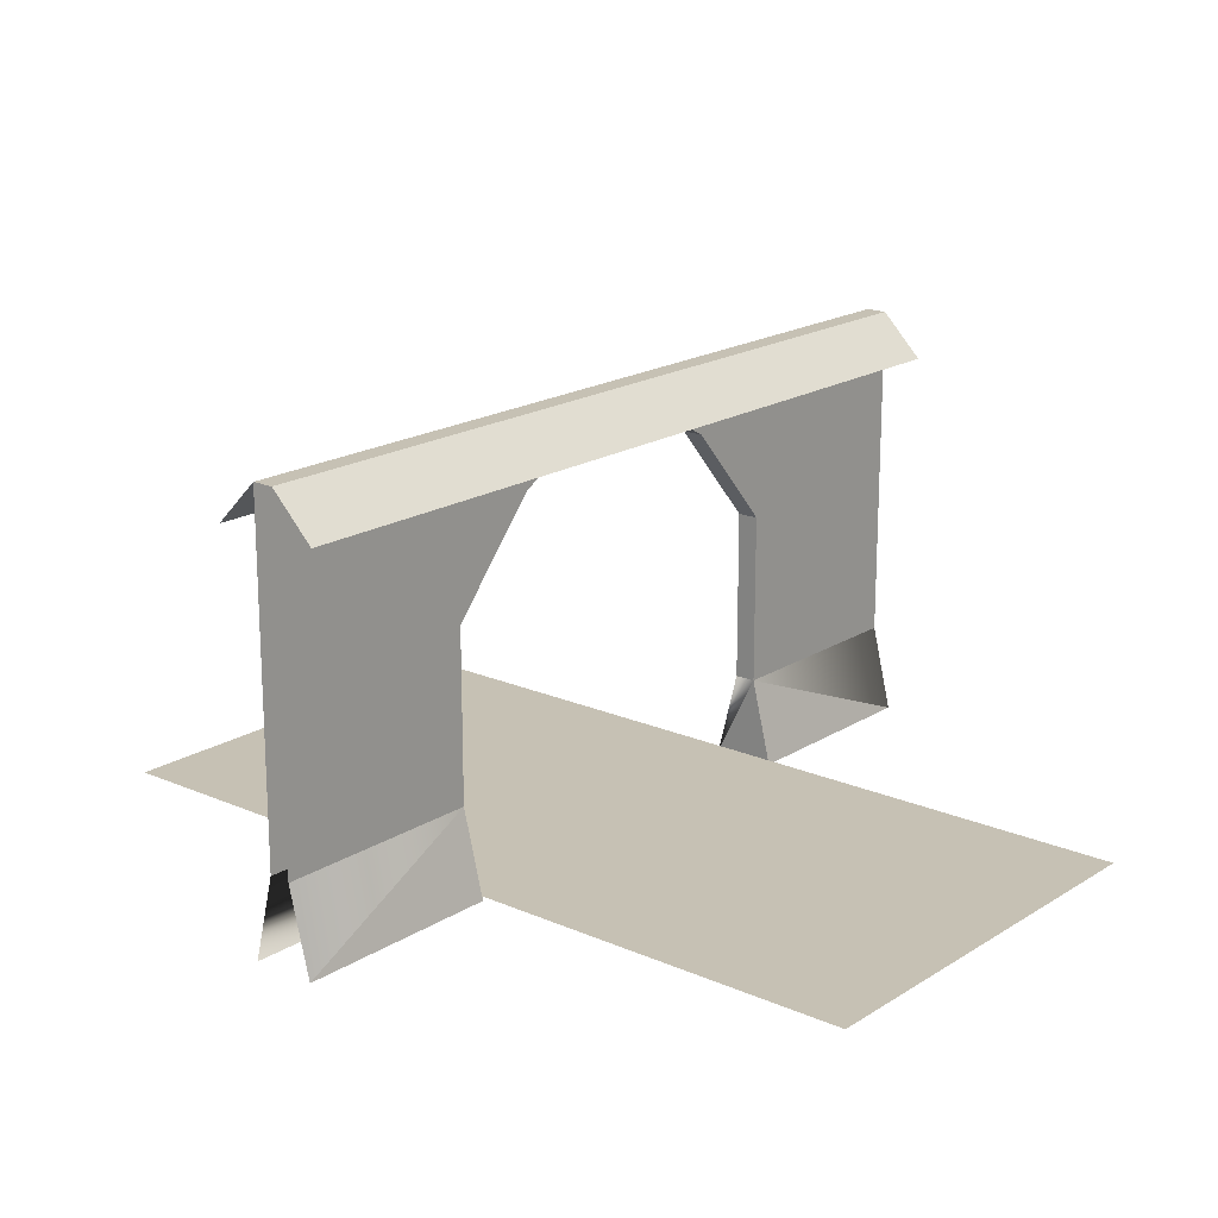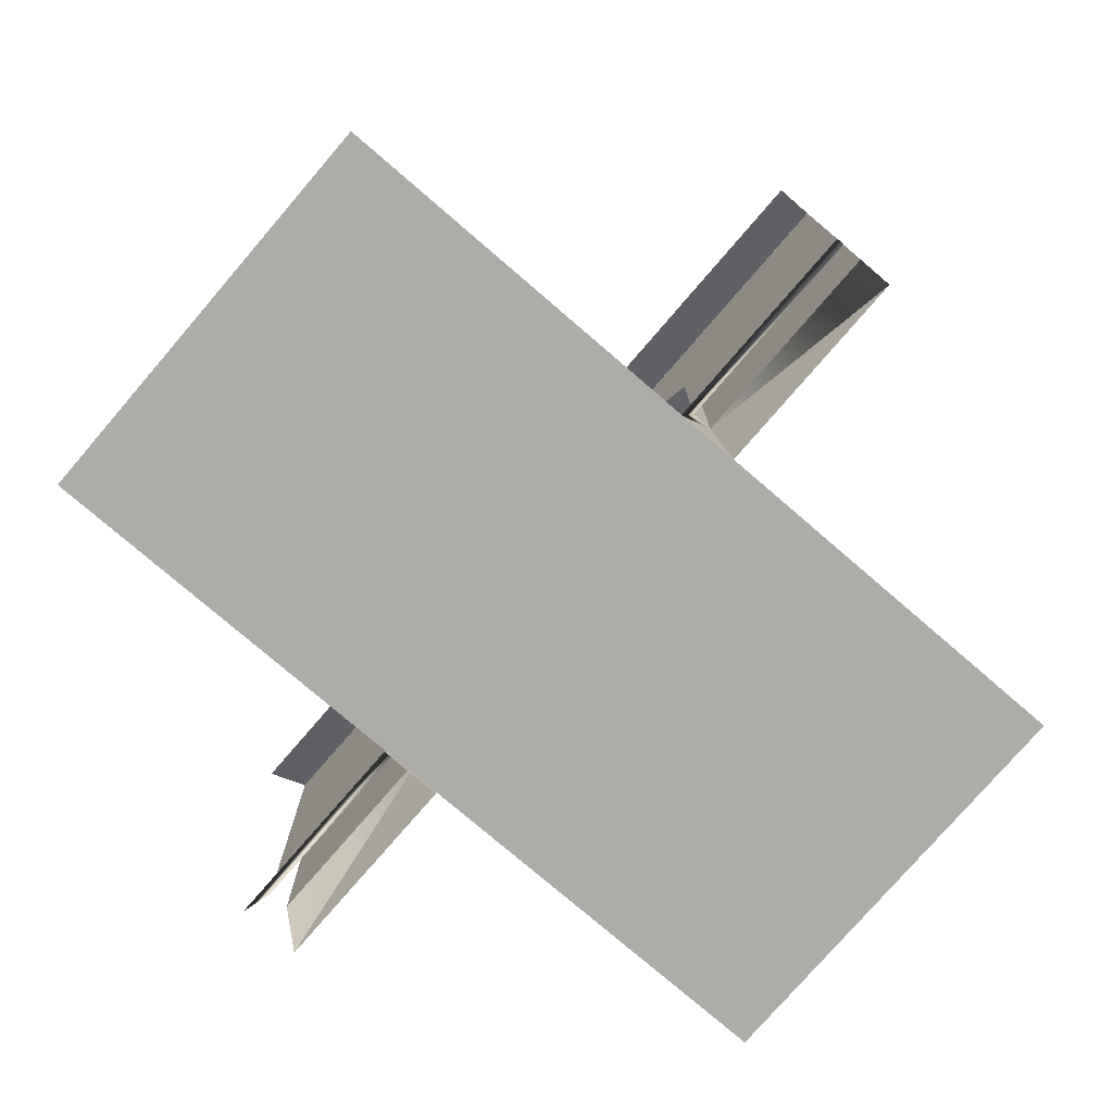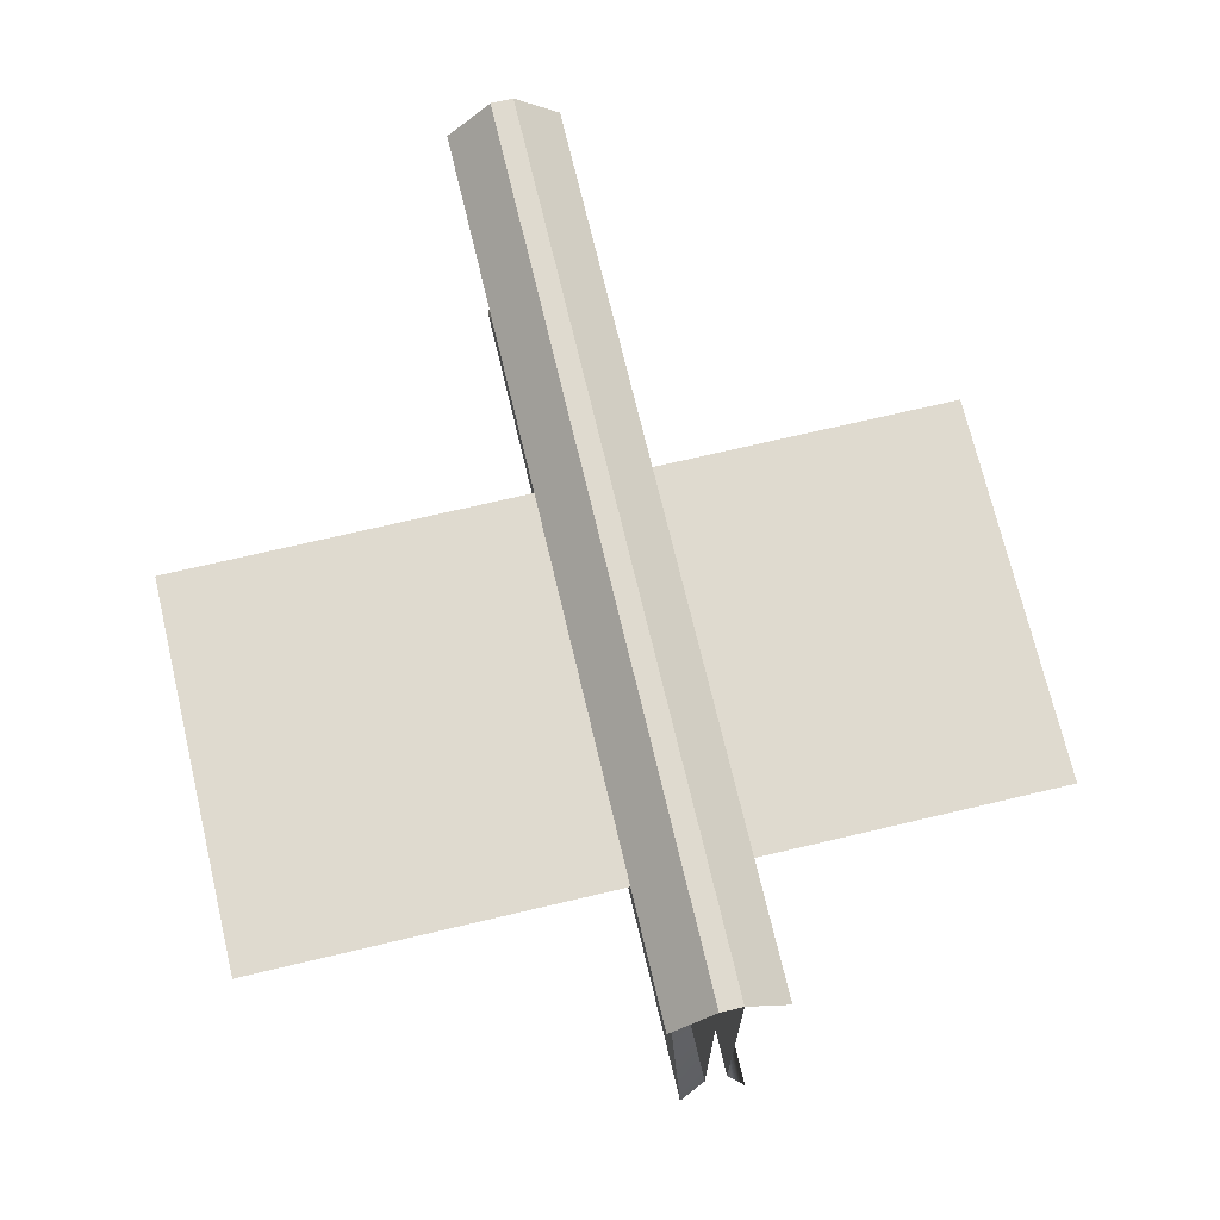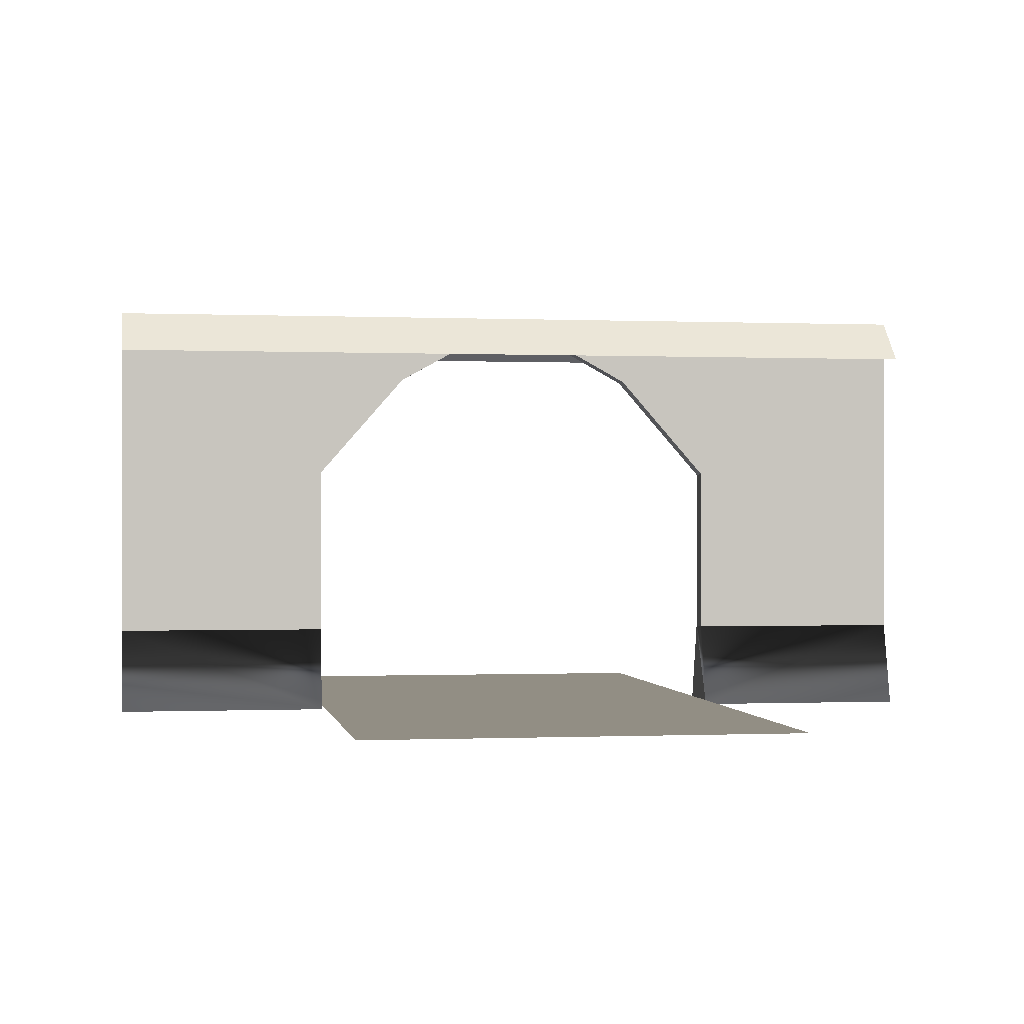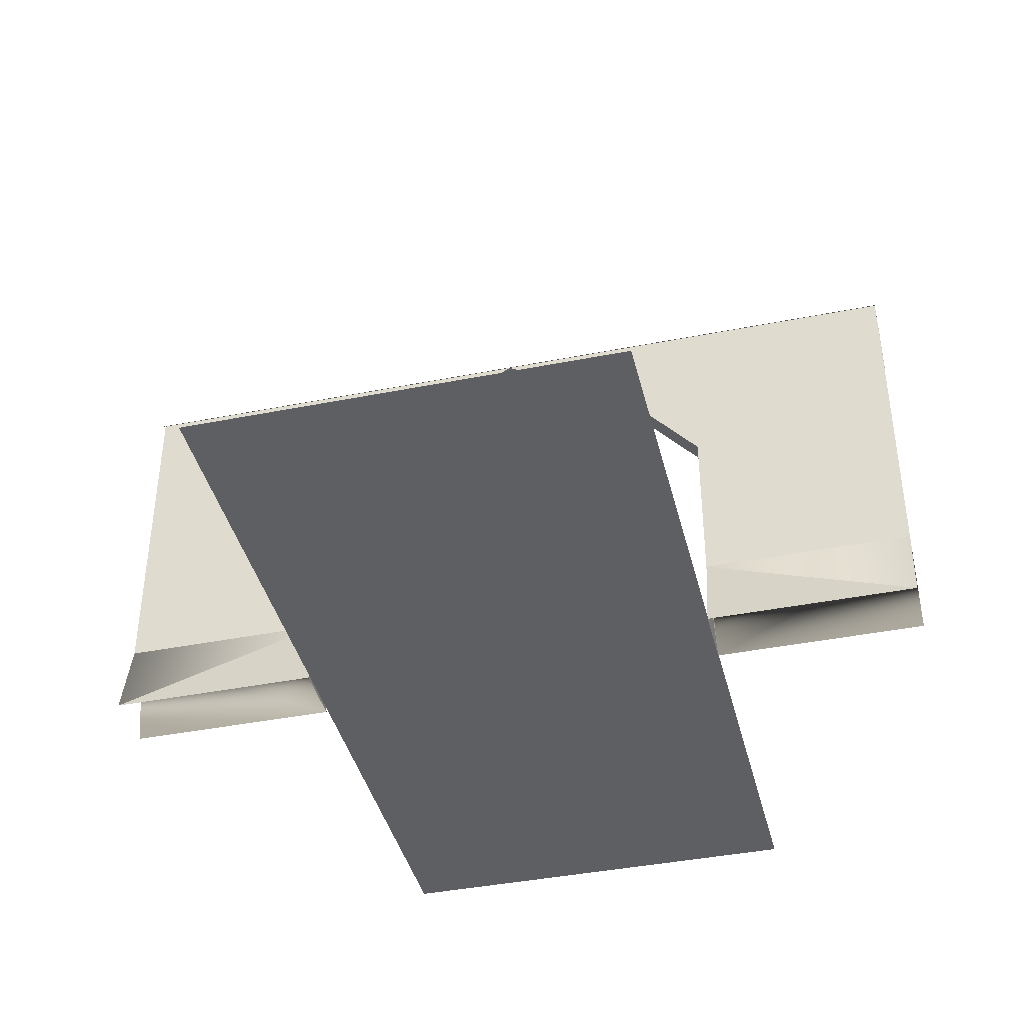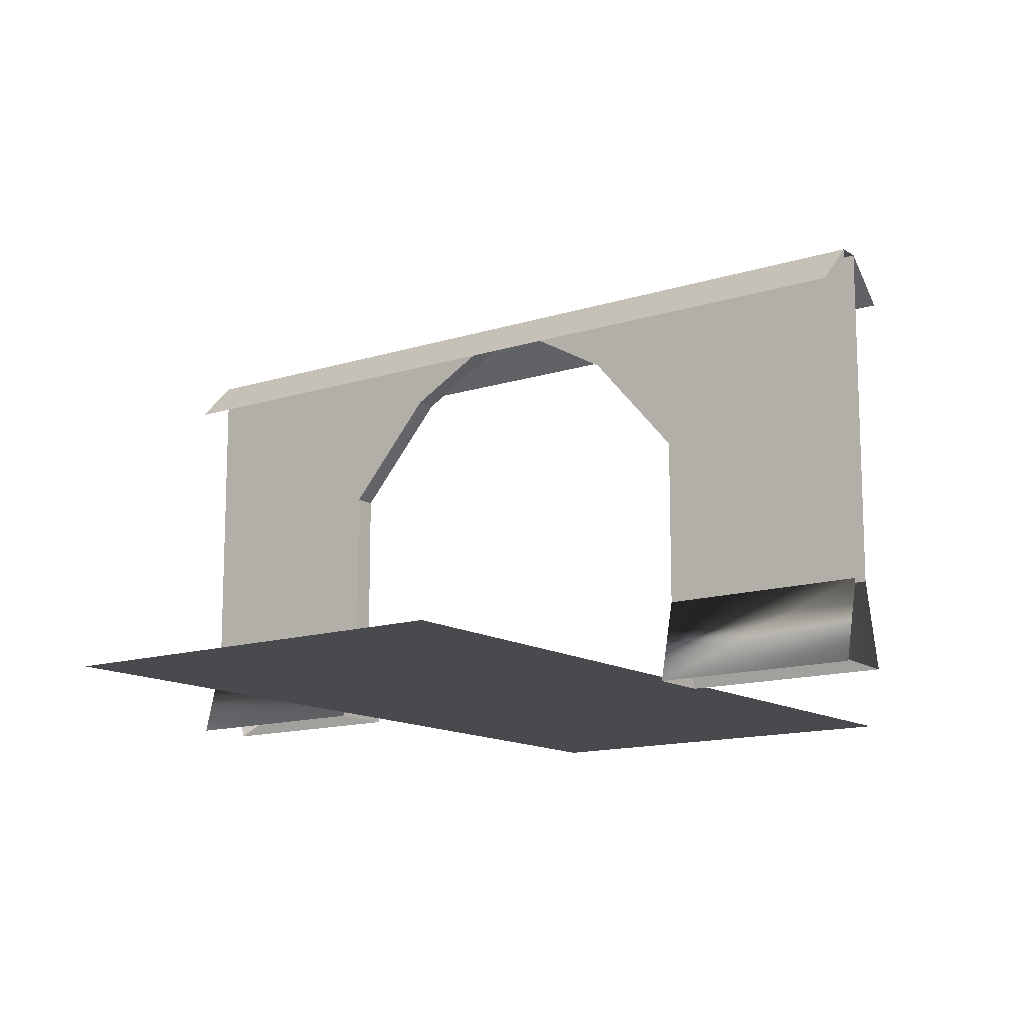
<metadata>
{"format":"obj","ext":"obj","renderer":"f3d","projection":"perspective","resolution":1024,"background":"white","views":[{"elev":18.5,"azim":-140.0,"up":"+Y"},{"elev":-77.0,"azim":139.3,"up":"+Y"},{"elev":70.8,"azim":-13.3,"up":"+Y"},{"elev":-0.3,"azim":80.7,"up":"+Y"},{"elev":-40.6,"azim":-76.3,"up":"+Y"},{"elev":-13.3,"azim":126.2,"up":"+Y"}]}
</metadata>
<code>
o walls
v 0.025 0.2 -1
v 0.025 1 -1
v 0.025 0.2 -0.5
v 0.025 1 -0.5
v 0.025 0.6 -0.5
v 0.025 1 -0
v 0.025 0.84 -0.29
v -0.025 0.2 -0.5
v -0.025 0.6 -0.5
v -0.025 0.6 -0.5
v -0.025 0.84 -0.29
v -0.025 1 -0
v -0.025 0.2 -1
v -0.025 1 -1
v -0.025 0.6 -0.5
v -0.025 1 -0.5
v 0.025 0.2 1
v 0.025 1 1
v 0.025 0.2 0.5
v 0.025 1 0.5
v 0.025 0.6 0.5
v 0.025 0.84 0.29
v -0.025 0.2 0.5
v -0.025 0.6 0.5
v -0.025 0.6 0.5
v -0.025 0.84 0.29
v -0.025 0.2 1
v -0.025 1 1
v -0.025 0.6 0.5
v -0.025 1 0.5
f 5 1 2
f 3 1 5
f 2 4 5
f 6 7 4
f 4 7 5
f 5 8 3
f 7 11 5
f 11 10 5
f 12 11 7
f 7 6 12
f 8 10 13
f 14 13 15
f 11 16 15
f 15 16 14
f 11 12 16
f 21 18 17
f 19 21 17
f 18 21 20
f 6 20 22
f 20 21 22
f 23 21 19
f 22 21 26
f 26 21 25
f 12 22 26
f 22 12 6
f 23 27 25
f 28 29 27
f 26 29 30
f 29 28 30
f 26 30 12
f 5 9 8
f 23 24 21
l 5 15
l 21 29
o roof
v 0.125 0.901 0
v 0.025 1.001 -0
v 0.025 1.001 -1
v -0.025 1.001 -1
v -0.025 1.001 -0
v 0.125 0.901 -1
v -0.125 0.901 -1
v -0.125 0.901 0
v 0.025 1.001 1
v -0.025 1.001 1
v 0.125 0.901 1
v -0.125 0.901 1
f 33 31 36
f 32 31 33
f 34 32 33
f 34 35 32
f 35 37 38
f 34 37 35
f 39 41 31
f 32 39 31
f 40 39 32
f 40 32 35
f 35 38 42
f 40 35 42
o walls.001
v 0.025 0.2 -1
v 0.075 -0 -1
v -0.075 -0 -1
v 0.025 0.2 -0.5
v 0.075 -0 -0.5
v -0.075 -0 -0.5
v -0.025 0.2 -0.5
v -0.025 0.2 -1
v 0.025 0.2 1
v 0.075 0 1
v -0.075 0 1
v 0.025 0.2 0.5
v 0.075 0 0.5
v -0.075 0 0.5
v -0.025 0.2 0.5
v -0.025 0.2 1
f 43 47 44
f 49 48 47
f 47 46 49
f 45 48 49
f 45 49 50
f 47 43 46
f 51 52 55
f 57 55 56
f 55 57 54
f 53 57 56
f 53 58 57
f 55 54 51
o markings
v 0.4375 0.011 0.03125
v 0.0625 0.011 0.03125
v 0.9375 0.011 0.03125
v 0.5625 0.011 0.03125
v 0.0625 0.011 -0.03125
v -0.9375 0.011 -0.03125
v -0.5625 0.011 0.03125
v -0.9375 0.011 0.03125
v -0.0625 0.011 0.03125
v -0.4375 0.011 0.03125
v -0.4375 0.011 -0.03125
v 0.5625 0.011 -0.03125
v 0.4375 0.011 -0.03125
v -0.5625 0.011 -0.03125
v -0.0625 0.011 -0.03125
v 0.9375 0.011 -0.03125
f 64 66 65
f 61 70 62
f 59 63 60
f 67 69 68
f 64 65 72
f 61 74 70
f 59 71 63
f 67 73 69
o road
v -1 0.01 -0.5
v -1 0.01 0.5
v 1 0.01 -0.5
v 1 0.01 0.5
f 78 75 76
f 78 77 75

</code>
